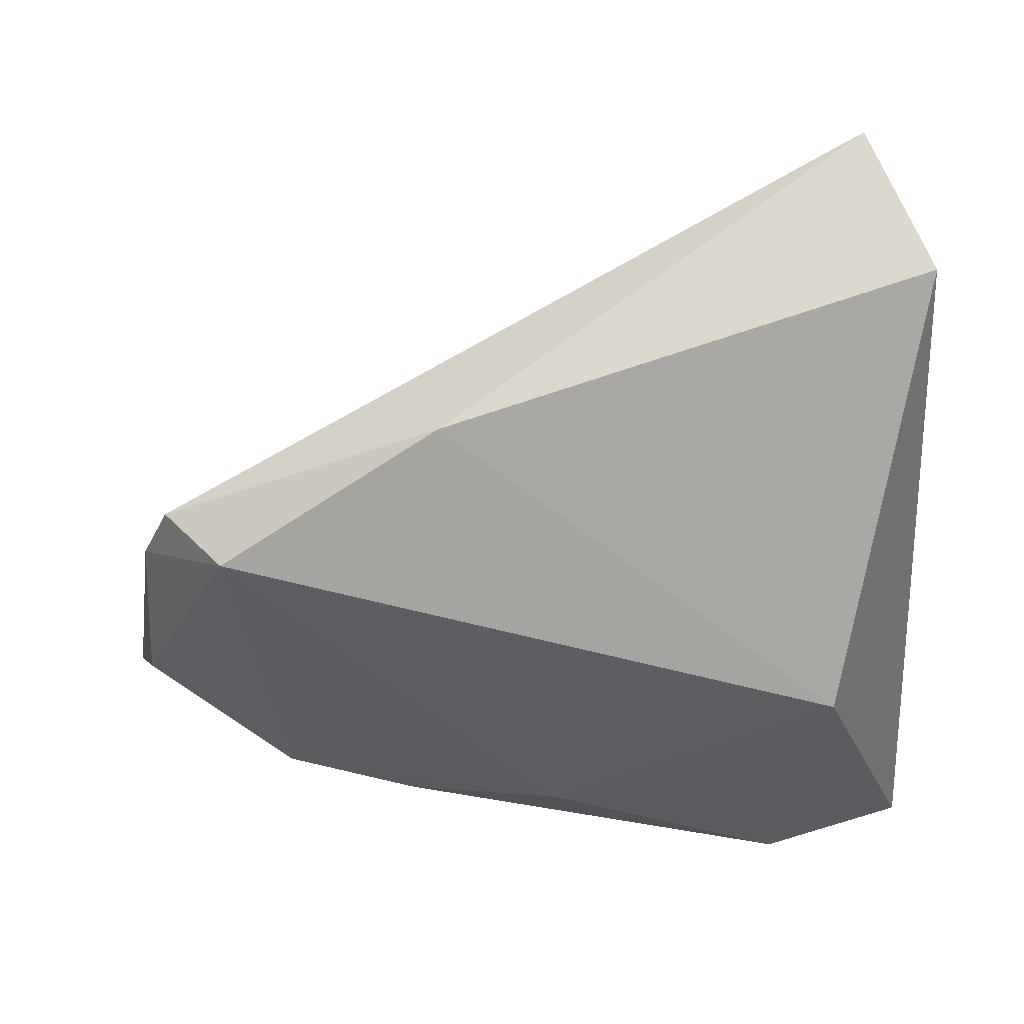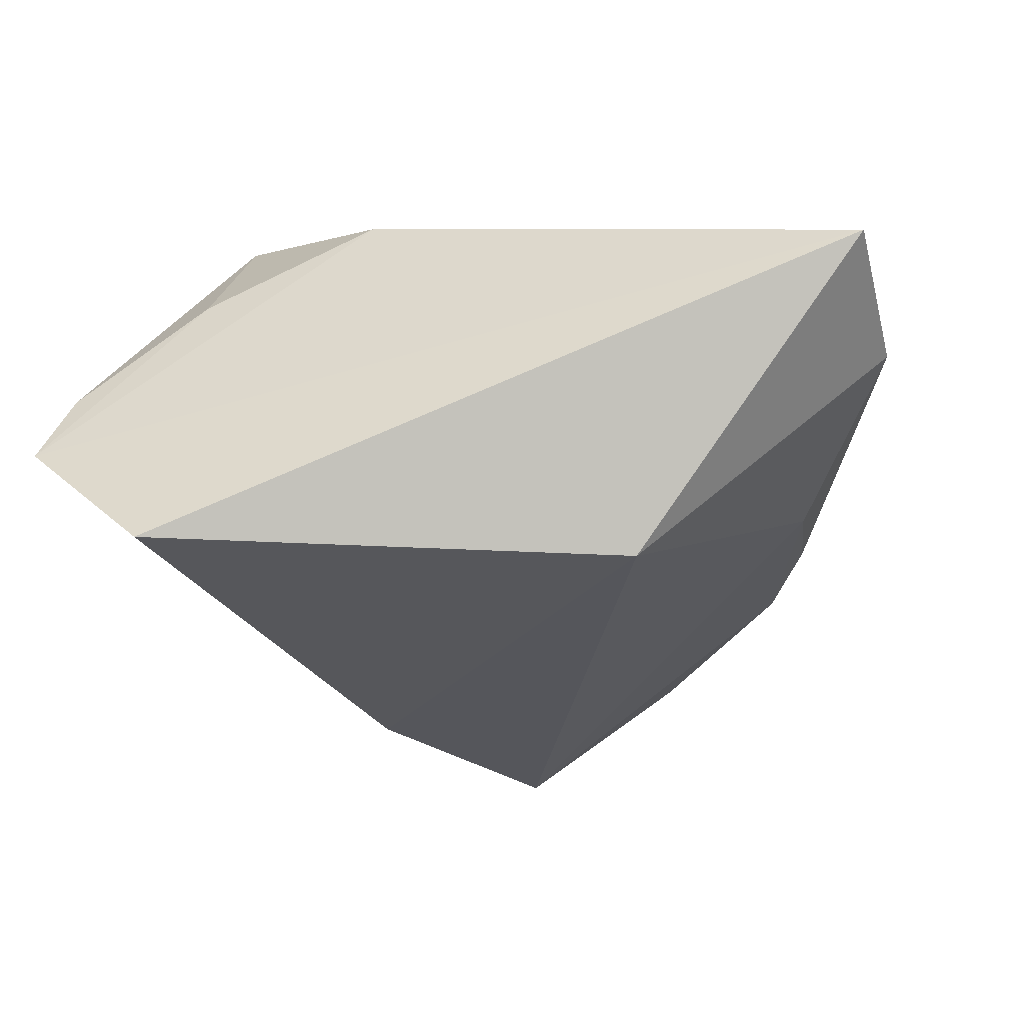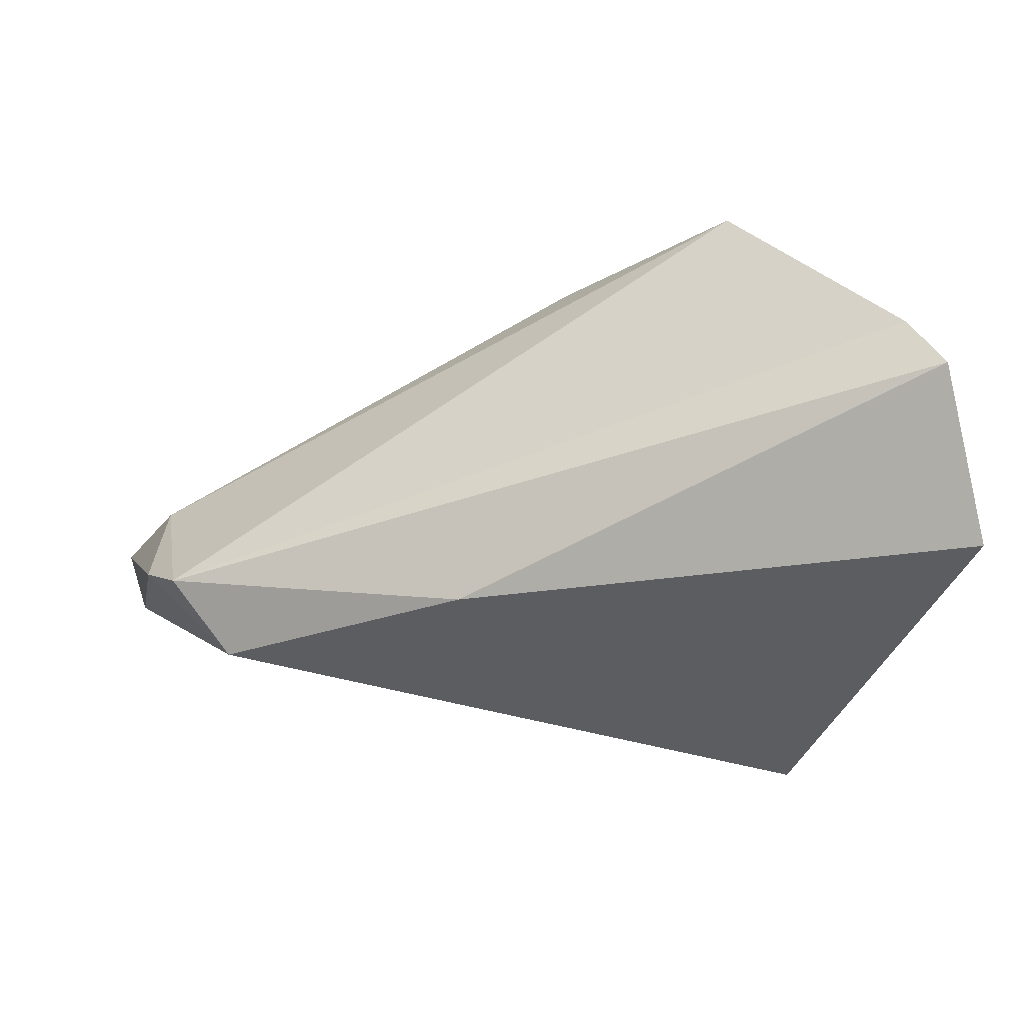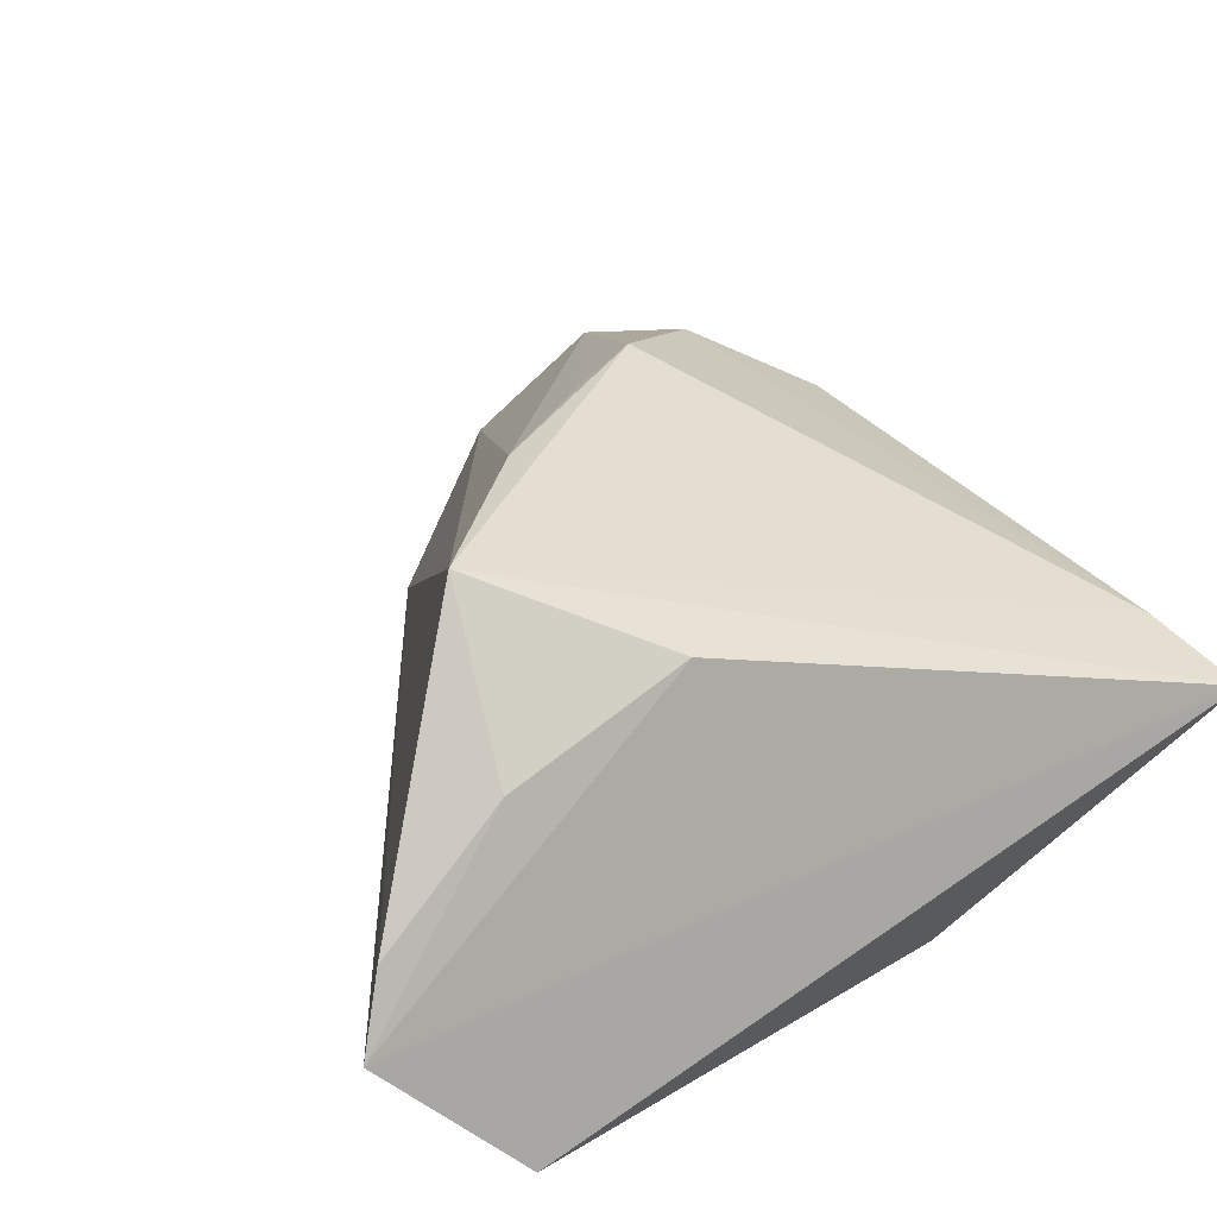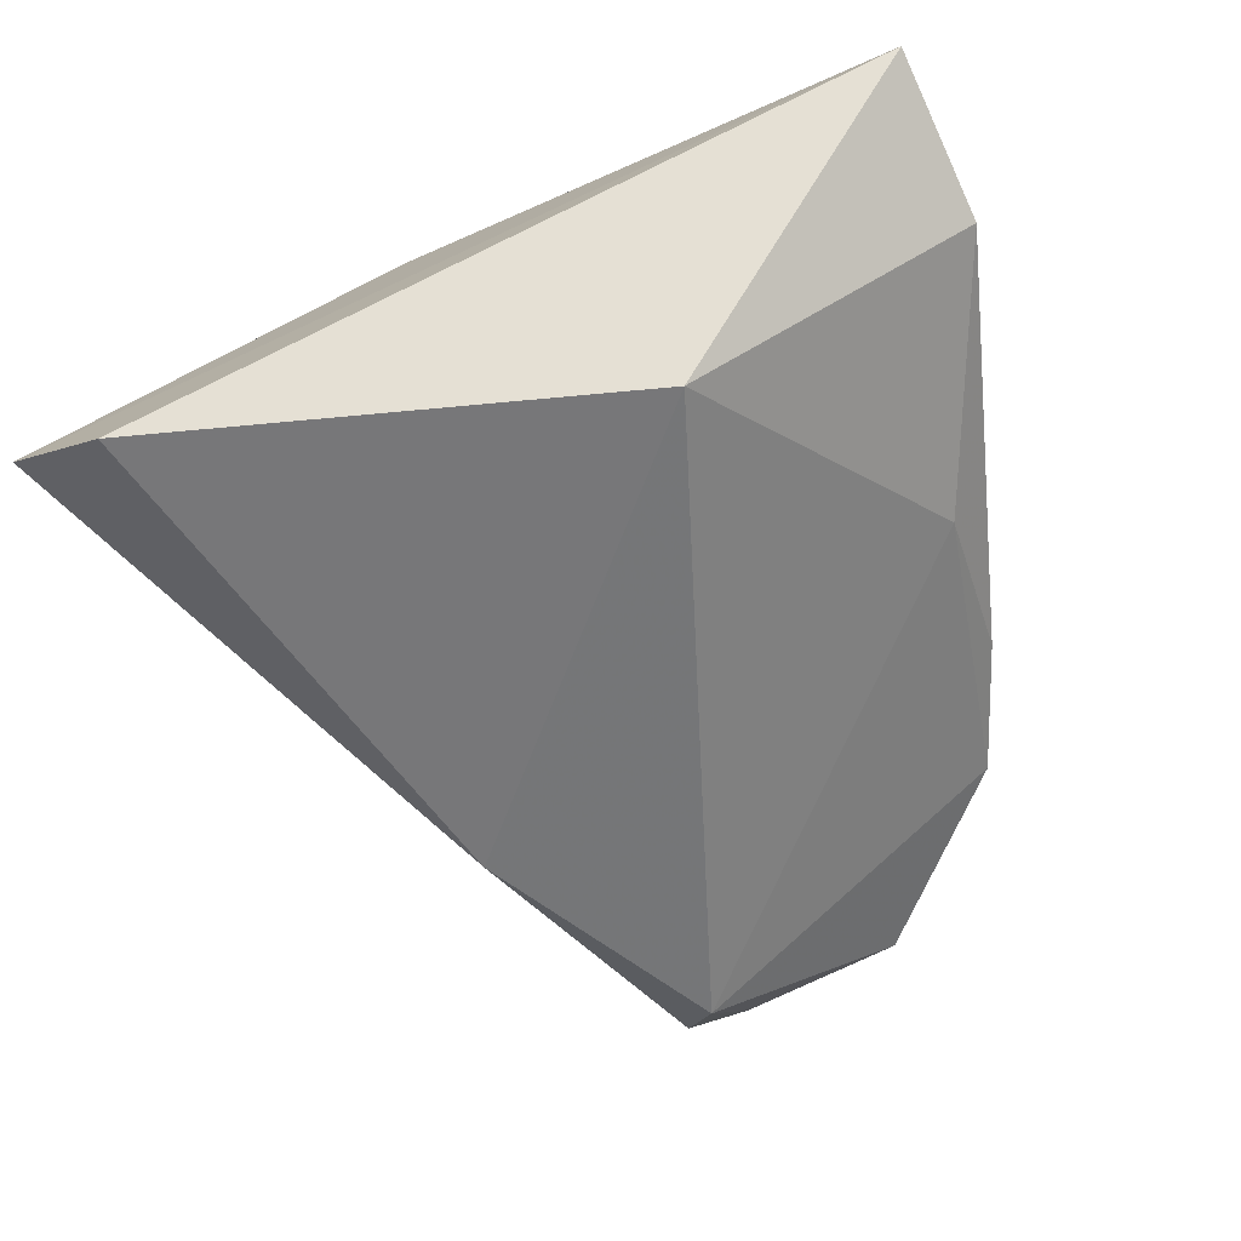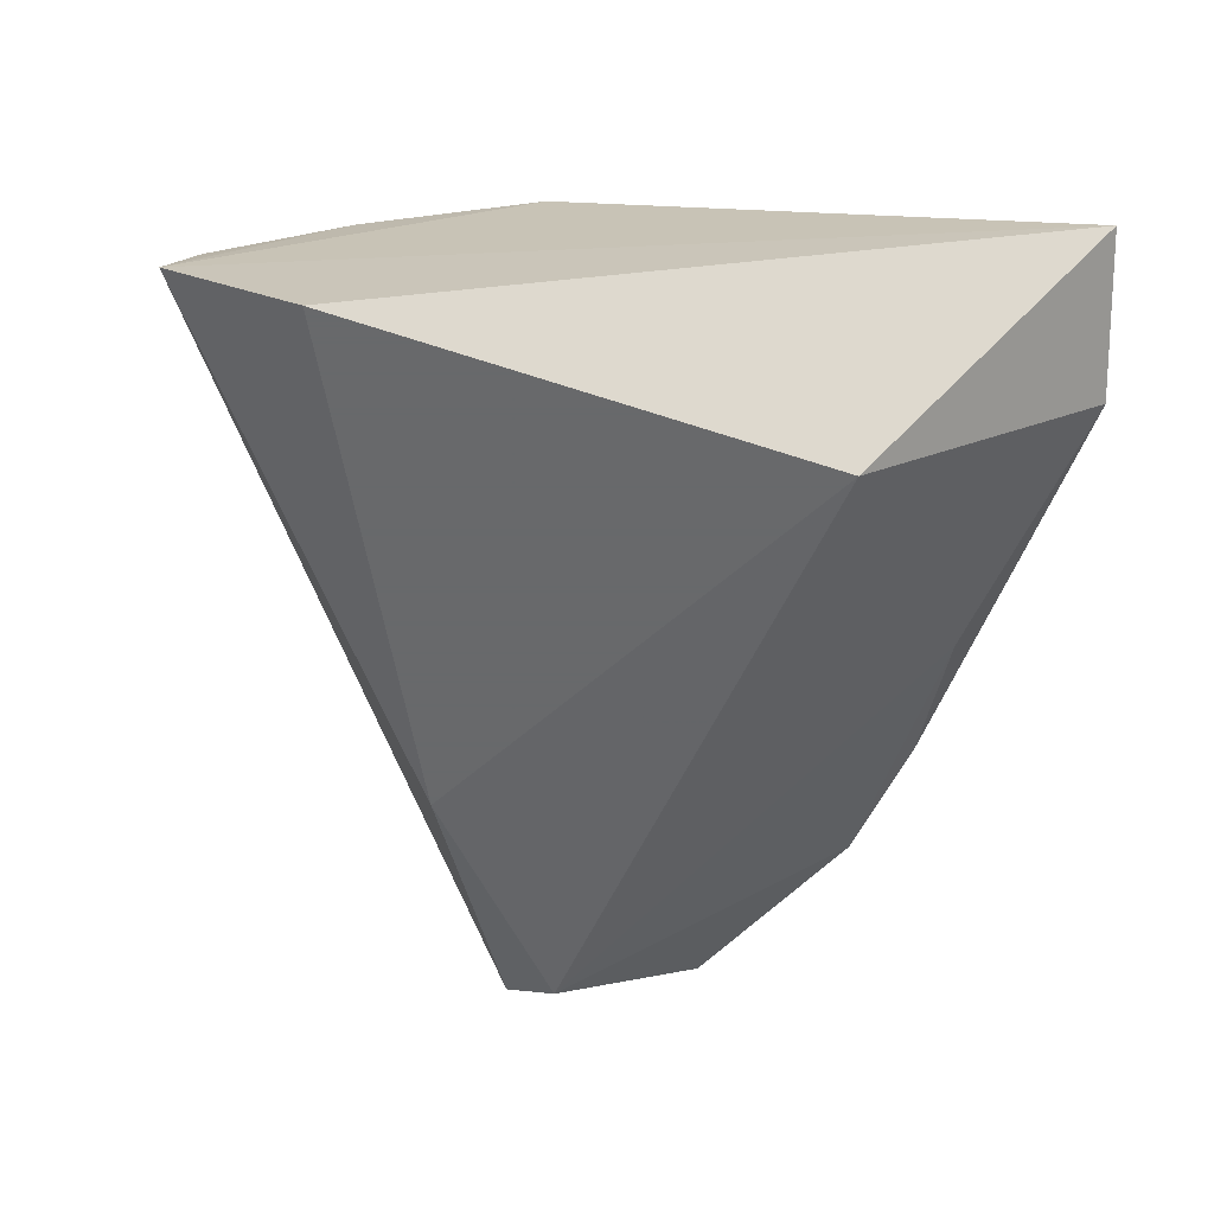
<metadata>
{"format":"obj","ext":"obj","renderer":"f3d","projection":"perspective","resolution":1024,"background":"white","views":[{"elev":-75.1,"azim":-177.4,"up":"+Z"},{"elev":-27.3,"azim":-81.8,"up":"+Z"},{"elev":-36.8,"azim":174.7,"up":"+Z"},{"elev":31.6,"azim":-117.2,"up":"+Z"},{"elev":-57.2,"azim":-71.1,"up":"+Z"},{"elev":-52.6,"azim":-96.9,"up":"+Z"}]}
</metadata>
<code>
v 0.04156 -0.02995 0.001567
v 0.05809 -0.01402 -0.004185
v -0.01459 0.03234 0.02902
v -0.03097 0.04797 -0.0008009
v 0.03604 -0.02061 0.02065
v -0.02254 -0.04567 0.002345
v 0.01831 0.02018 -0.02375
v 0.05638 0.003292 -0.0108
v 0.004448 0.01713 0.02819
v -0.02861 0.01396 0.02178
v 0.006455 -0.03498 -0.00347
v 0.055 -0.002305 0.002758
v -0.02789 -0.01657 -0.02375
v 0.0219 -0.005679 0.02812
v 0.01608 0.00356 0.02749
v 0.02824 -0.03432 0.01356
v 0.02559 -0.03459 0.001293
v 0.04537 0.004374 -0.02283
v -0.02855 -0.04057 0.01104
v -0.03407 0.0511 -0.009388
v 0.05368 -0.01625 0.01365
v 0.06102 -0.01609 0.005365
v -0.02404 -0.04421 0.00535
v 0.05267 0.00921 -0.01562
v -0.04023 -0.04346 0.008145
v -0.04023 0.03641 -0.02375
v -0.0287 0.03367 0.01225
f 13 25 26
f 6 25 13
f 26 25 20
f 22 1 2
f 2 1 18
f 2 8 22
f 18 8 2
f 6 13 11
f 11 13 18
f 18 1 11
f 26 20 7
f 7 13 26
f 18 13 7
f 10 25 3
f 10 20 25
f 22 8 12
f 16 1 22
f 24 7 20
f 20 4 24
f 24 8 18
f 18 7 24
f 24 4 3
f 3 12 24
f 24 12 8
f 3 14 9
f 9 12 3
f 20 10 27
f 27 4 20
f 27 10 3
f 3 4 27
f 17 16 6
f 1 16 17
f 6 11 17
f 17 11 1
f 23 25 6
f 6 16 23
f 15 9 14
f 21 16 22
f 21 5 16
f 14 5 21
f 22 12 21
f 21 15 14
f 12 9 21
f 9 15 21
f 16 5 19
f 25 23 19
f 19 23 16
f 19 5 14
f 3 25 19
f 19 14 3

</code>
